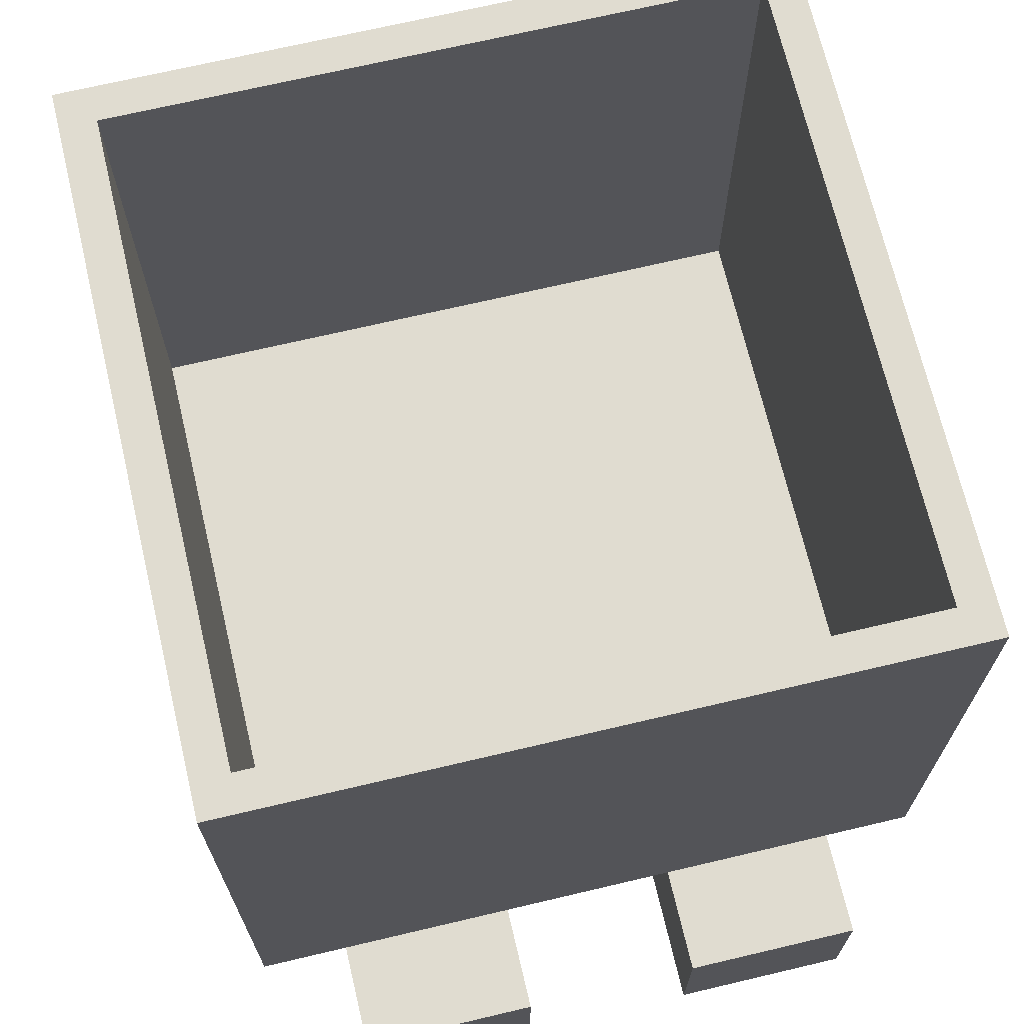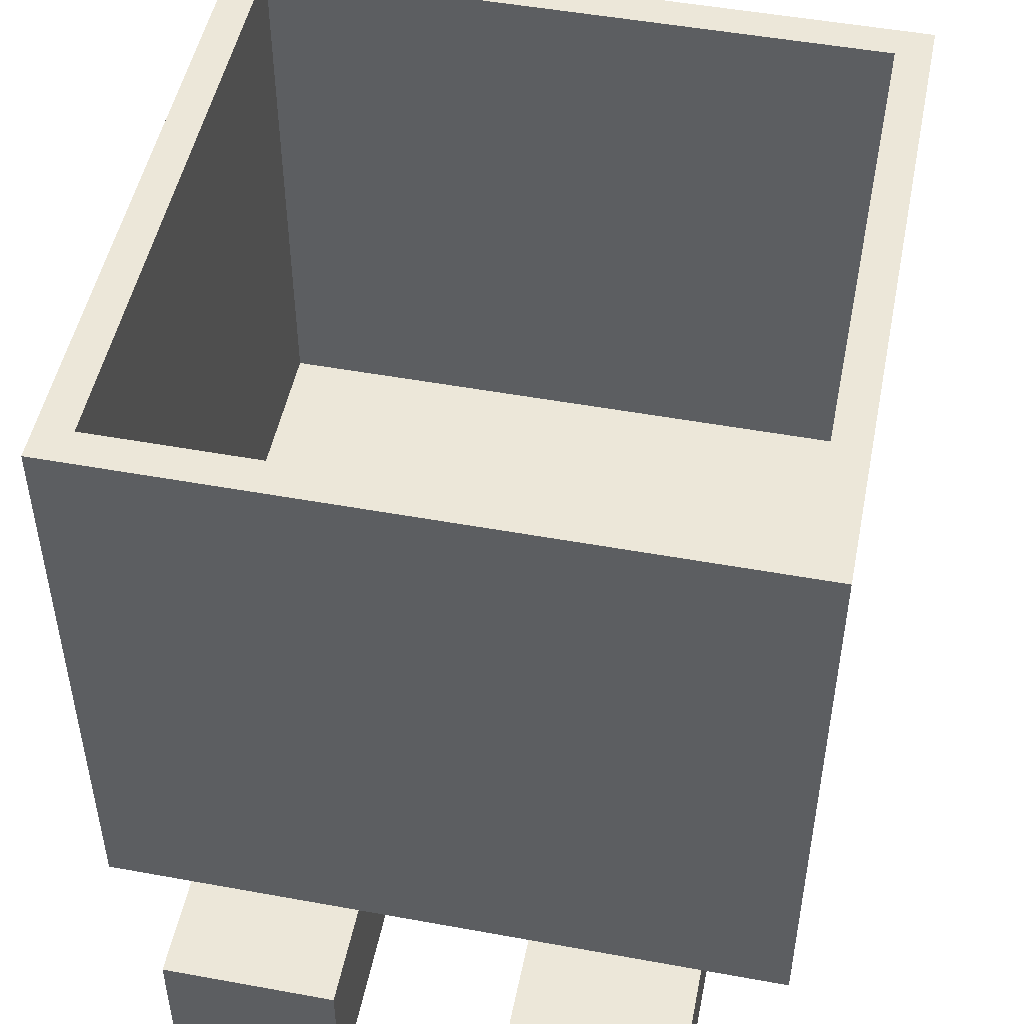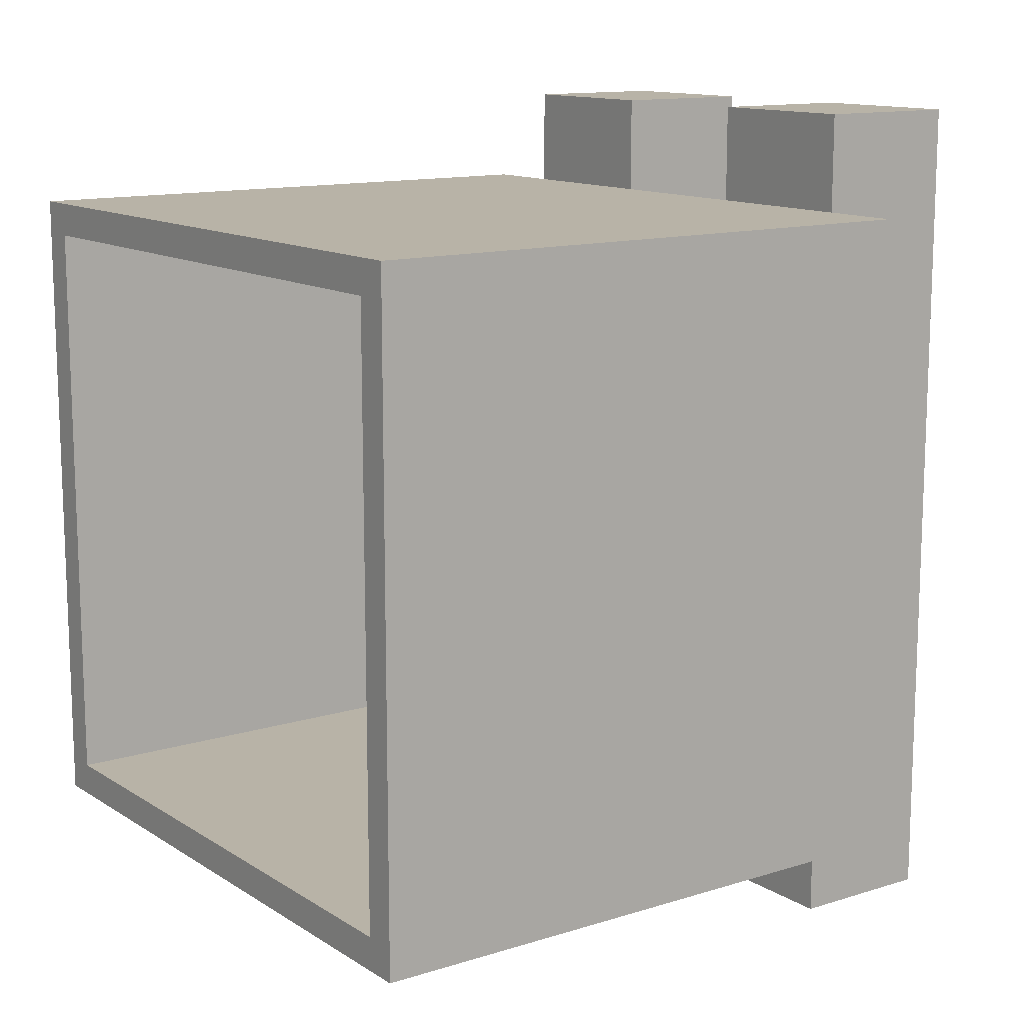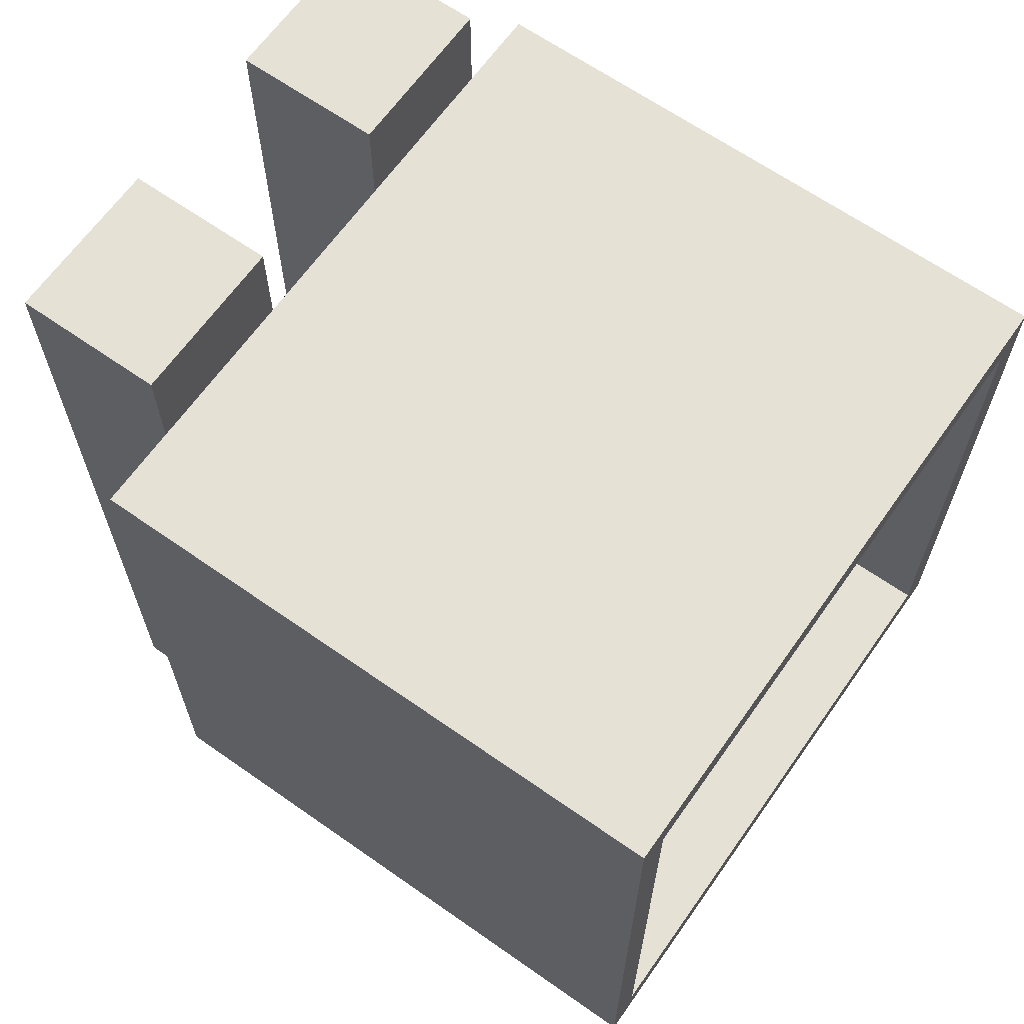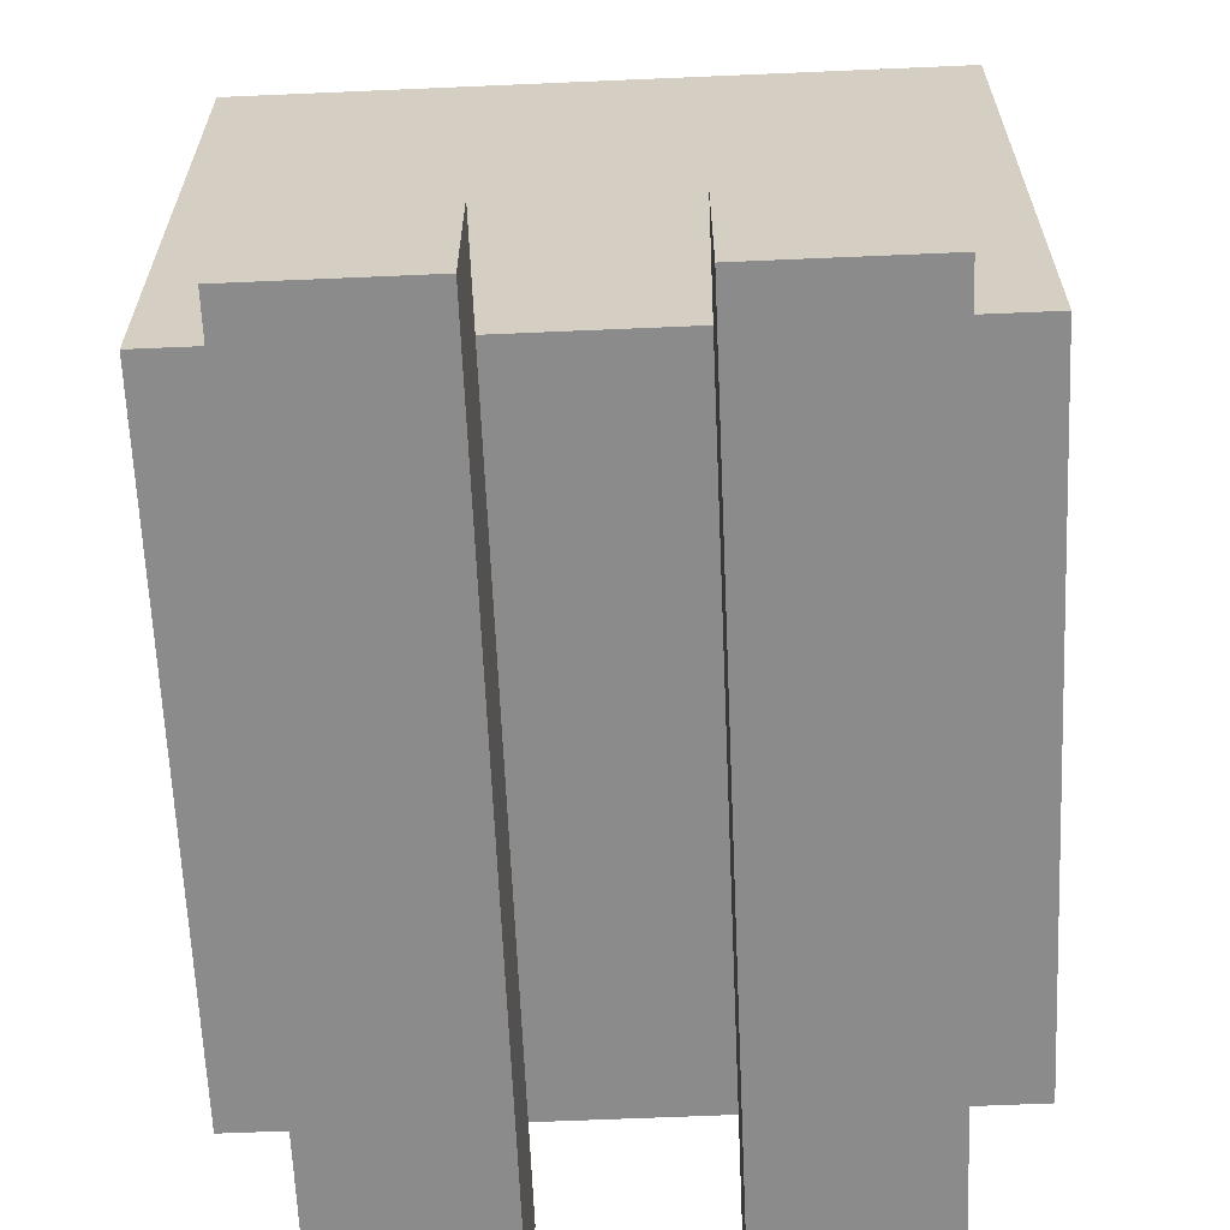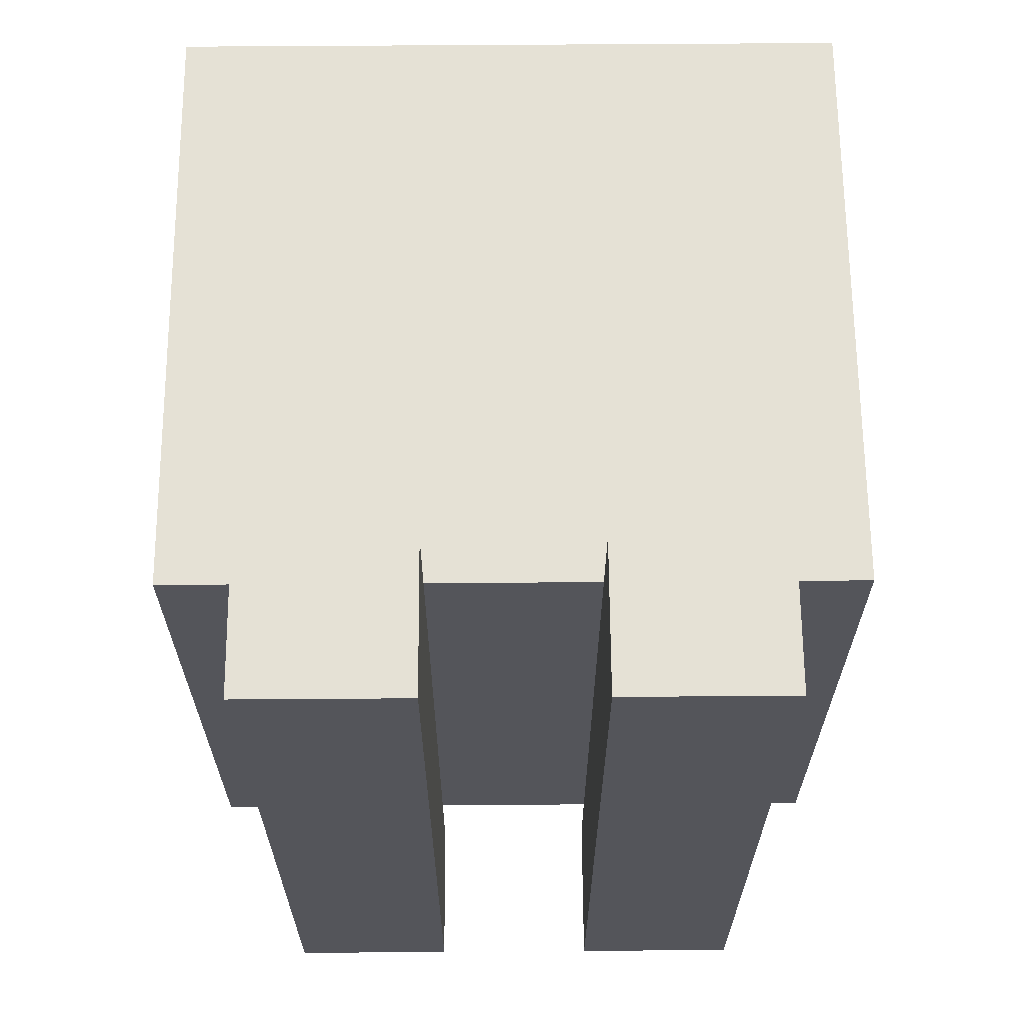
<metadata>
{"format":"obj","ext":"obj","renderer":"f3d","projection":"perspective","resolution":1024,"background":"white","views":[{"elev":69.6,"azim":-13.3,"up":"+Y"},{"elev":49.7,"azim":11.4,"up":"+Y"},{"elev":12.9,"azim":-125.6,"up":"+Z"},{"elev":65.1,"azim":125.2,"up":"+Z"},{"elev":-63.9,"azim":2.5,"up":"+Y"},{"elev":65.1,"azim":-0.4,"up":"+Z"}]}
</metadata>
<code>
o Plane.001
v 1.05 0.2928 0.9521
v -0.9496 0.2928 0.9521
v 1.05 0.2929 -1.048
v -0.9496 0.2929 -1.048
v 1.05 2.103 0.9522
v -0.9496 2.103 0.9522
v 1.05 2.103 -1.048
v -0.9496 2.103 -1.048
v 0.9489 2.103 0.8507
v -0.8481 2.103 0.8507
v 0.9489 2.103 -0.9463
v -0.8481 2.103 -0.9463
v 0.9489 0.4894 0.8506
v -0.8481 0.4894 0.8506
v 0.9489 0.4895 -0.9464
v -0.8481 0.4895 -0.9464
v -0.6996 0.2928 0.9521
v -0.6996 0.2929 -1.048
v 0.8004 0.2928 0.9521
v 0.8004 0.2929 -1.048
v -0.1996 0.2928 0.9521
v -0.1996 0.2929 -1.048
v 0.3004 0.2928 0.9521
v 0.3004 0.2929 -1.048
v -0.6996 -0.1577 0.9521
v -0.6996 -0.1576 -1.048
v -0.1996 -0.1577 0.9521
v -0.1996 -0.1576 -1.048
v 0.8004 -0.1577 0.9521
v 0.8004 -0.1576 -1.048
v 0.3004 -0.1577 0.9521
v 0.3004 -0.1576 -1.048
v 0.8004 0.2929 -1.348
v 0.3004 0.2929 -1.348
v 0.8004 -0.1576 -1.348
v 0.3004 -0.1576 -1.348
v -0.6996 0.2929 -1.349
v -0.1996 0.2929 -1.349
v -0.6996 -0.1576 -1.349
v -0.1996 -0.1576 -1.349
v -0.6996 0.2927 1.253
v -0.1996 0.2927 1.253
v -0.6996 -0.1577 1.253
v -0.1996 -0.1577 1.253
v 0.8004 0.2927 1.253
v 0.3004 0.2927 1.253
v 0.8004 -0.1577 1.253
v 0.3004 -0.1577 1.253
f 5 7 11 9
f 5 1 3 7
f 7 4 8
f 7 3 4
f 3 22 4
f 3 24 22
f 3 20 24
f 5 6 2
f 1 5 2
f 17 1 2
f 21 1 17
f 23 1 21
f 19 1 23
f 12 10 14 16
f 9 10 6 5
f 7 8 12 11
f 8 6 10 12
f 15 16 14 13
f 9 11 15 13
f 13 14 10 9
f 11 12 16 15
f 8 4 2 6
f 3 1 19 20
f 29 30 20 19
f 21 22 24 23
f 41 42 21 17
f 18 17 2 4
f 25 26 28 27
f 17 18 26 25
f 27 28 22 21
f 37 39 26 18
f 30 29 31 32
f 23 31 48 46
f 32 24 34 36
f 23 24 32 31
f 35 36 34 33
f 33 34 24 20
f 35 33 20 30
f 30 32 36 35
f 37 38 40 39
f 40 38 22 28
f 39 40 28 26
f 18 22 38 37
f 43 44 42 41
f 25 27 44 43
f 27 21 42 44
f 17 25 43 41
f 45 46 48 47
f 19 23 46 45
f 47 48 31 29
f 45 47 29 19

</code>
